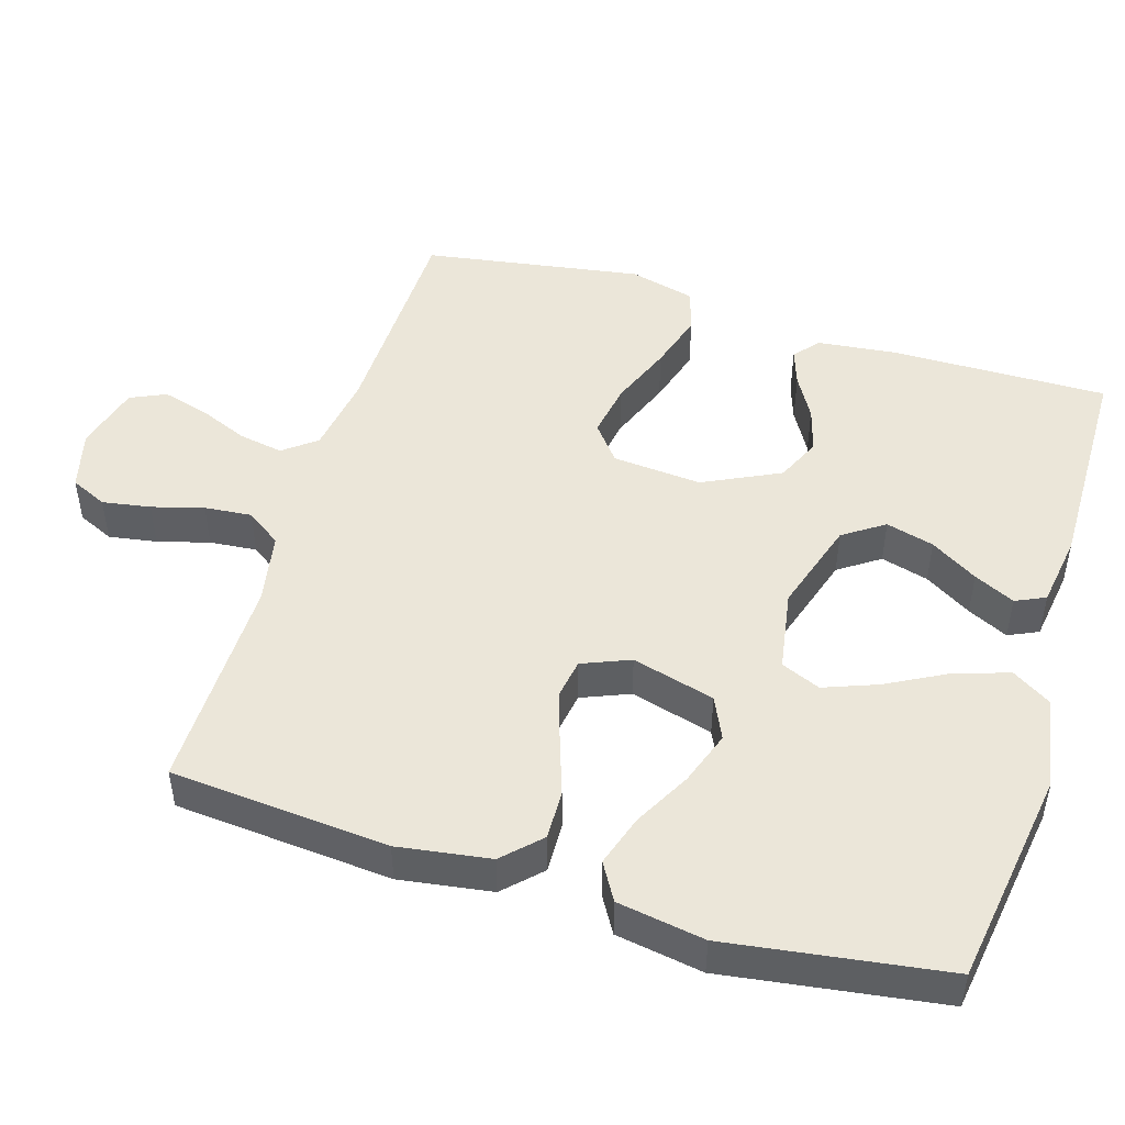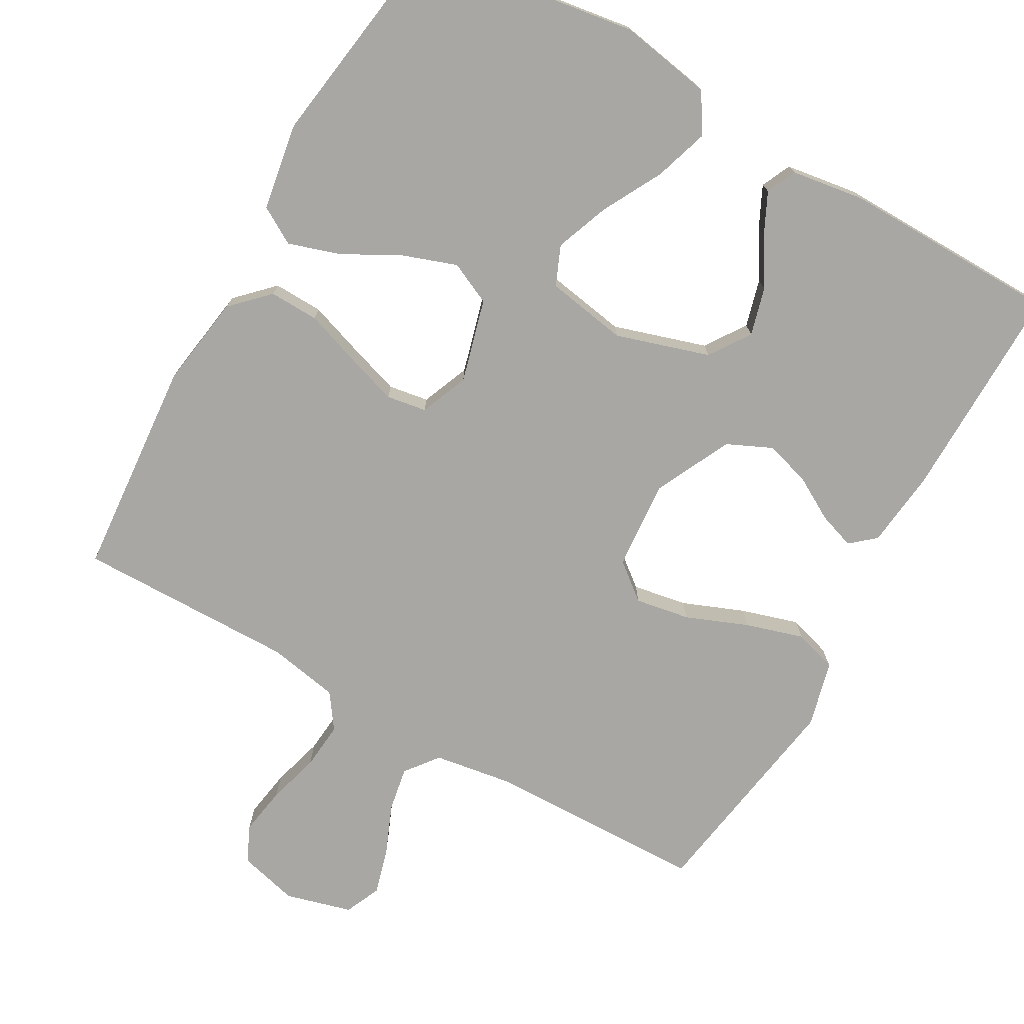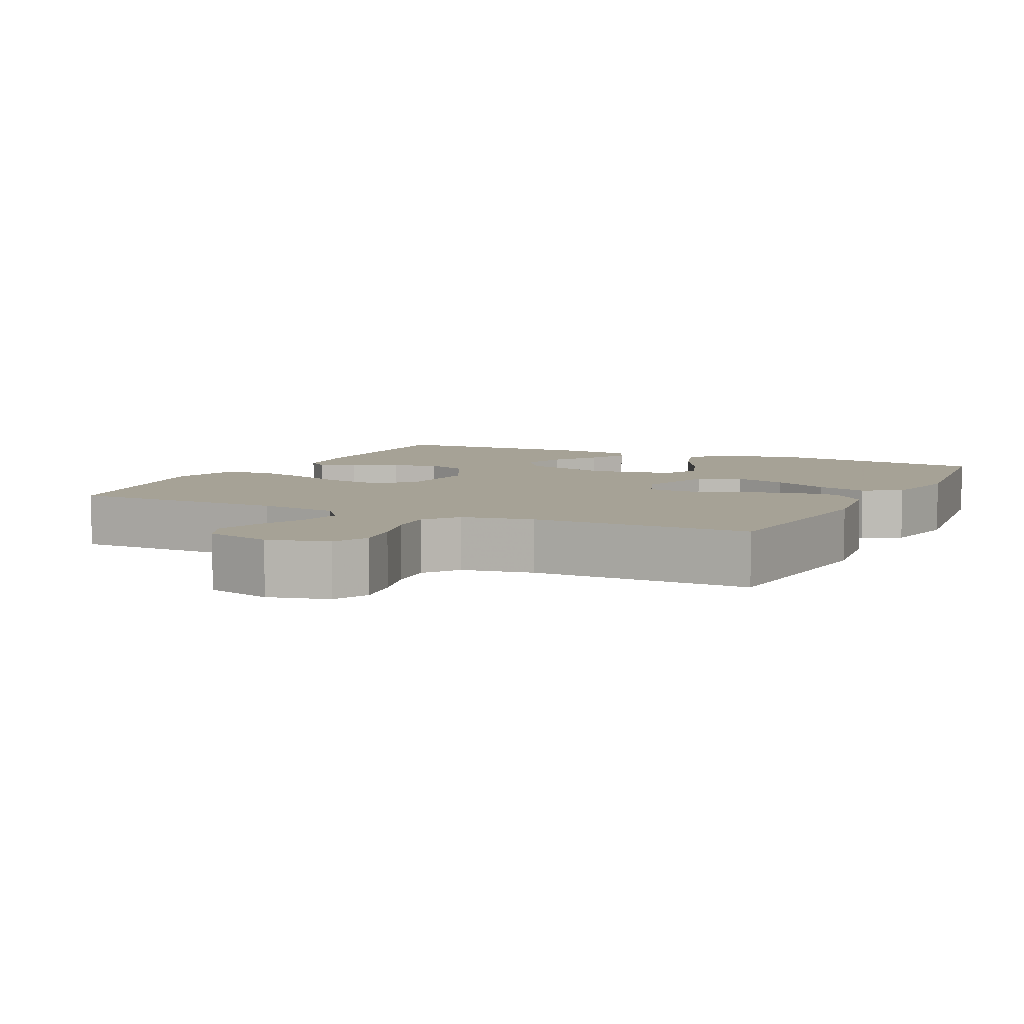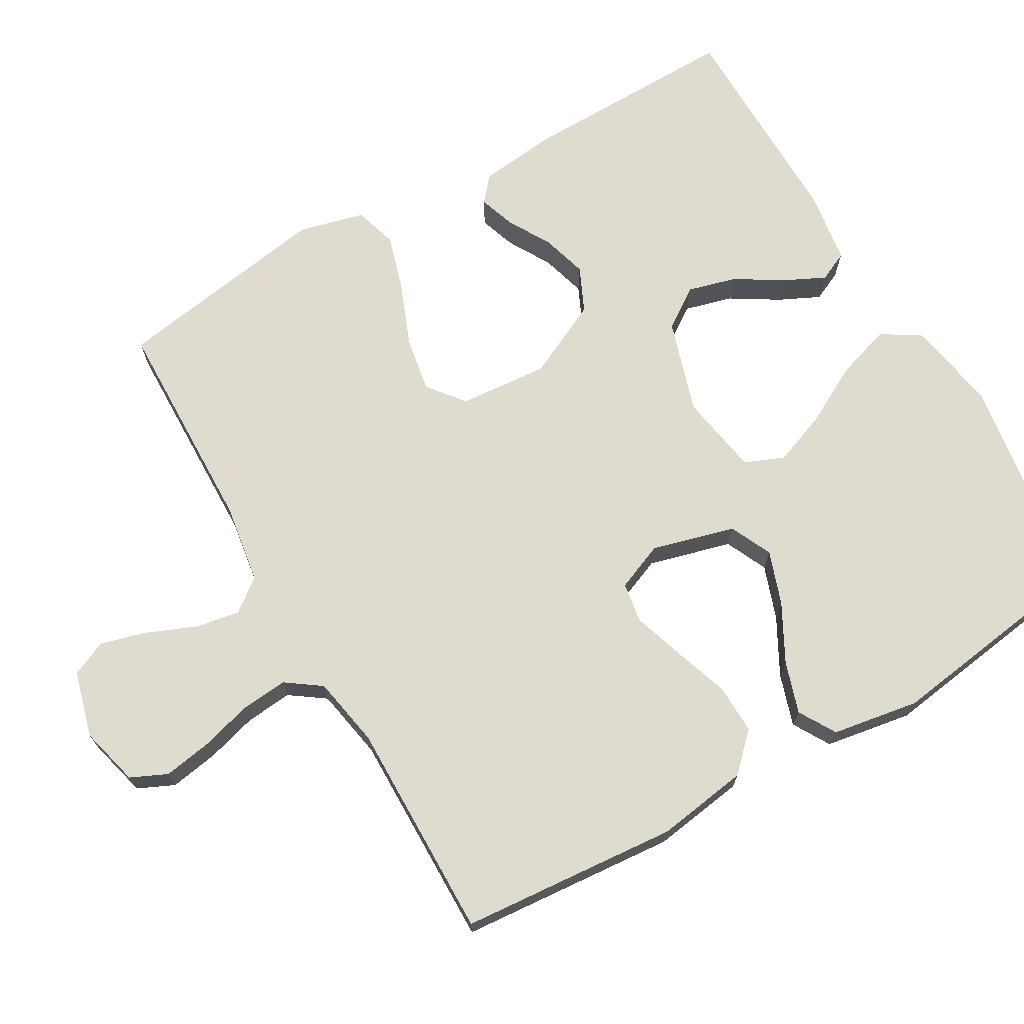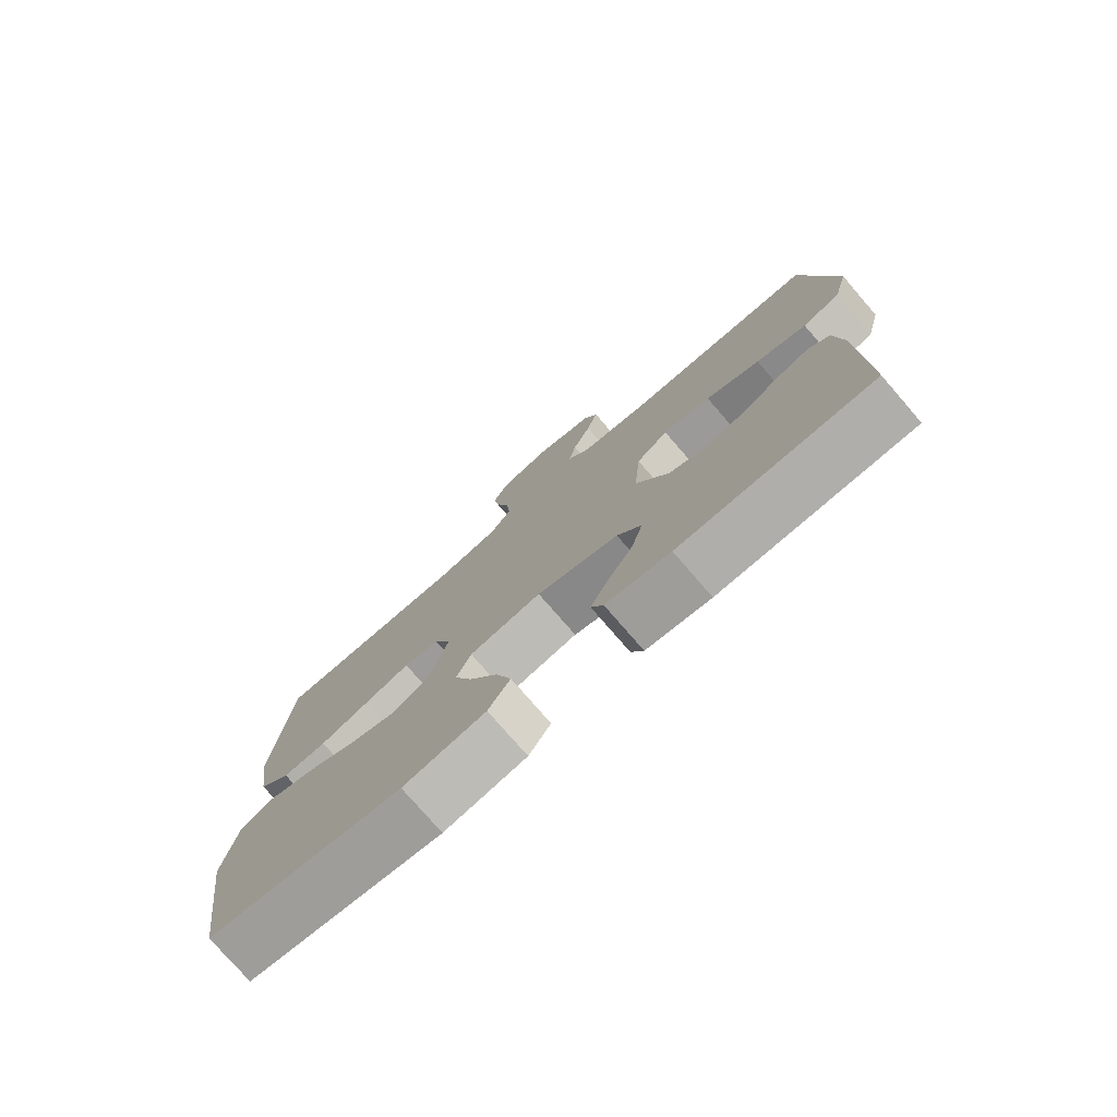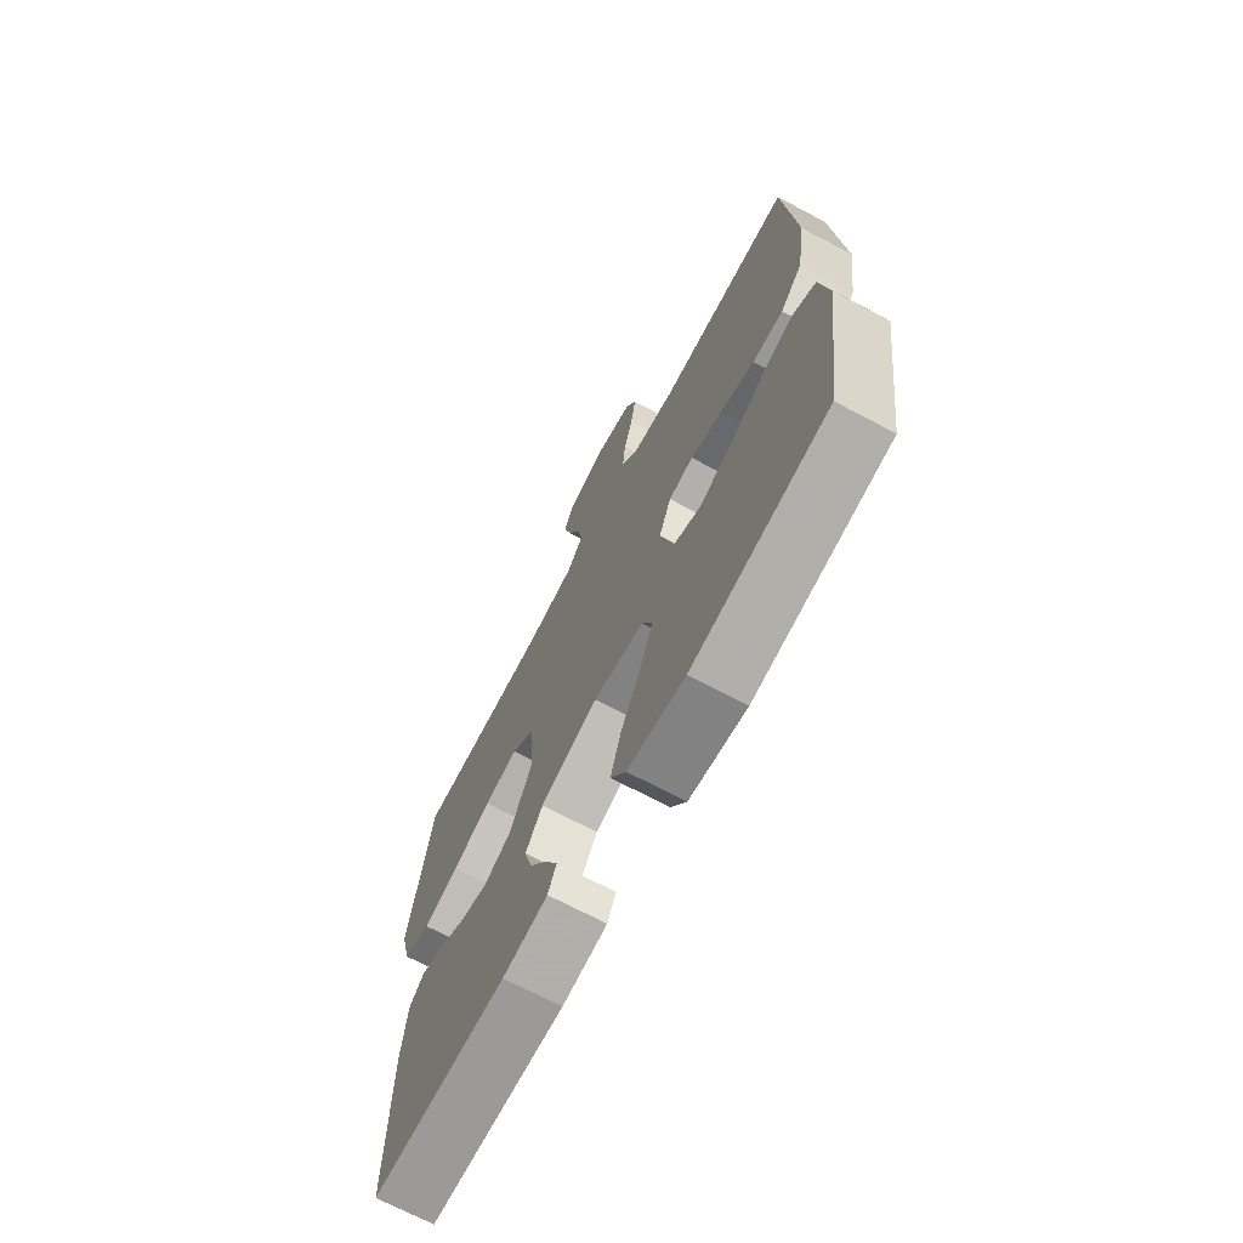
<metadata>
{"format":"obj","ext":"obj","renderer":"f3d","projection":"perspective","resolution":1024,"background":"white","views":[{"elev":48.4,"azim":107.0,"up":"+Y"},{"elev":-74.8,"azim":150.5,"up":"+Y"},{"elev":6.3,"azim":25.9,"up":"+Y"},{"elev":70.5,"azim":60.0,"up":"+Y"},{"elev":-77.2,"azim":-139.1,"up":"+Z"},{"elev":-70.0,"azim":62.1,"up":"+Z"}]}
</metadata>
<code>
v -0.5 0.07 -0.5
v -0.496 0.07 -0.2
v -0.484 0.07 -0.093
v -0.45 0.07 -0.064
v -0.4 0.07 -0.081
v -0.341 0.07 -0.115
v -0.279 0.07 -0.133
v -0.218 0.07 -0.105
v -0.167 0.07 0
v -0.177 0.07 0.123
v -0.227 0.07 0.163
v -0.302 0.07 0.15
v -0.387 0.07 0.116
v -0.466 0.07 0.092
v -0.525 0.07 0.11
v -0.548 0.07 0.2
v -0.5 0.07 0.5
v -0.2 0.07 0.507
v -0.091 0.07 0.524
v -0.056 0.07 0.569
v -0.067 0.07 0.63
v -0.095 0.07 0.697
v -0.113 0.07 0.761
v -0.091 0.07 0.81
v 0 0.07 0.835
v 0.082 0.07 0.814
v 0.105 0.07 0.764
v 0.094 0.07 0.698
v 0.074 0.07 0.627
v 0.068 0.07 0.562
v 0.102 0.07 0.514
v 0.2 0.07 0.496
v 0.5 0.07 0.5
v 0.525 0.07 0.2
v 0.506 0.07 0.073
v 0.457 0.07 0.024
v 0.389 0.07 0.026
v 0.313 0.07 0.052
v 0.242 0.07 0.075
v 0.187 0.07 0.066
v 0.16 0.07 0
v 0.191 0.07 -0.114
v 0.249 0.07 -0.141
v 0.323 0.07 -0.115
v 0.401 0.07 -0.073
v 0.472 0.07 -0.05
v 0.523 0.07 -0.08
v 0.543 0.07 -0.2
v 0.5 0.07 -0.5
v 0.2 0.07 -0.545
v 0.073 0.07 -0.523
v 0.039 0.07 -0.469
v 0.063 0.07 -0.394
v 0.107 0.07 -0.312
v 0.135 0.07 -0.238
v 0.112 0.07 -0.184
v 0 0.07 -0.165
v -0.128 0.07 -0.205
v -0.166 0.07 -0.261
v -0.148 0.07 -0.327
v -0.108 0.07 -0.392
v -0.081 0.07 -0.448
v -0.1 0.07 -0.489
v -0.2 0.07 -0.504
v -0.5 0 -0.5
v -0.496 0 -0.2
v -0.484 0 -0.093
v -0.45 0 -0.064
v -0.4 0 -0.081
v -0.341 0 -0.115
v -0.279 0 -0.133
v -0.218 0 -0.105
v -0.167 0 0
v -0.177 0 0.123
v -0.227 0 0.163
v -0.302 0 0.15
v -0.387 0 0.116
v -0.466 0 0.092
v -0.525 0 0.11
v -0.548 0 0.2
v -0.5 0 0.5
v -0.2 0 0.507
v -0.091 0 0.524
v -0.056 0 0.569
v -0.067 0 0.63
v -0.095 0 0.697
v -0.113 0 0.761
v -0.091 0 0.81
v 0 0 0.835
v 0.082 0 0.814
v 0.105 0 0.764
v 0.094 0 0.698
v 0.074 0 0.627
v 0.068 0 0.562
v 0.102 0 0.514
v 0.2 0 0.496
v 0.5 0 0.5
v 0.525 0 0.2
v 0.506 0 0.073
v 0.457 0 0.024
v 0.389 0 0.026
v 0.313 0 0.052
v 0.242 0 0.075
v 0.187 0 0.066
v 0.16 0 0
v 0.191 0 -0.114
v 0.249 0 -0.141
v 0.323 0 -0.115
v 0.401 0 -0.073
v 0.472 0 -0.05
v 0.523 0 -0.08
v 0.543 0 -0.2
v 0.5 0 -0.5
v 0.2 0 -0.545
v 0.073 0 -0.523
v 0.039 0 -0.469
v 0.063 0 -0.394
v 0.107 0 -0.312
v 0.135 0 -0.238
v 0.112 0 -0.184
v 0 0 -0.165
v -0.128 0 -0.205
v -0.166 0 -0.261
v -0.148 0 -0.327
v -0.108 0 -0.392
v -0.081 0 -0.448
v -0.1 0 -0.489
v -0.2 0 -0.504
f 60 61 62 63
f 60 63 64 1
f 51 52 53 54
f 51 54 55
f 50 51 55
f 49 50 55
f 48 49 55 56
f 44 45 46 47
f 43 44 47 48
f 35 36 37 38
f 35 38 39
f 32 33 34 35
f 31 32 35 39
f 30 31 39 40
f 26 27 28 29
f 26 29 30
f 25 26 30
f 21 22 23 24
f 20 21 24 25
f 15 16 17 18
f 15 18 19
f 12 13 14 15
f 12 15 19
f 11 12 19 20
f 3 4 5 6
f 3 6 7
f 2 3 7
f 59 60 1 2
f 58 59 2 7
f 57 58 7 8
f 43 48 56 57
f 42 43 57 8
f 41 42 8 9
f 40 41 9 10
f 20 25 30 40
f 10 11 20 40
f 127 126 125 124
f 65 128 127 124
f 118 117 116 115
f 119 118 115
f 119 115 114
f 119 114 113
f 120 119 113 112
f 111 110 109 108
f 112 111 108 107
f 102 101 100 99
f 103 102 99
f 99 98 97 96
f 103 99 96 95
f 104 103 95 94
f 93 92 91 90
f 94 93 90
f 94 90 89
f 88 87 86 85
f 89 88 85 84
f 82 81 80 79
f 83 82 79
f 79 78 77 76
f 83 79 76
f 84 83 76 75
f 70 69 68 67
f 71 70 67
f 71 67 66
f 66 65 124 123
f 71 66 123 122
f 72 71 122 121
f 121 120 112 107
f 72 121 107 106
f 73 72 106 105
f 74 73 105 104
f 104 94 89 84
f 104 84 75 74
f 1 65 66 2
f 2 66 67 3
f 3 67 68 4
f 4 68 69 5
f 5 69 70 6
f 6 70 71 7
f 7 71 72 8
f 8 72 73 9
f 9 73 74 10
f 10 74 75 11
f 11 75 76 12
f 12 76 77 13
f 13 77 78 14
f 14 78 79 15
f 15 79 80 16
f 16 80 81 17
f 17 81 82 18
f 18 82 83 19
f 19 83 84 20
f 20 84 85 21
f 21 85 86 22
f 22 86 87 23
f 23 87 88 24
f 24 88 89 25
f 25 89 90 26
f 26 90 91 27
f 27 91 92 28
f 28 92 93 29
f 29 93 94 30
f 30 94 95 31
f 31 95 96 32
f 32 96 97 33
f 33 97 98 34
f 34 98 99 35
f 35 99 100 36
f 36 100 101 37
f 37 101 102 38
f 38 102 103 39
f 39 103 104 40
f 40 104 105 41
f 41 105 106 42
f 42 106 107 43
f 43 107 108 44
f 44 108 109 45
f 45 109 110 46
f 46 110 111 47
f 47 111 112 48
f 48 112 113 49
f 49 113 114 50
f 50 114 115 51
f 51 115 116 52
f 52 116 117 53
f 53 117 118 54
f 54 118 119 55
f 55 119 120 56
f 56 120 121 57
f 57 121 122 58
f 58 122 123 59
f 59 123 124 60
f 60 124 125 61
f 61 125 126 62
f 62 126 127 63
f 63 127 128 64
f 64 128 65 1

</code>
